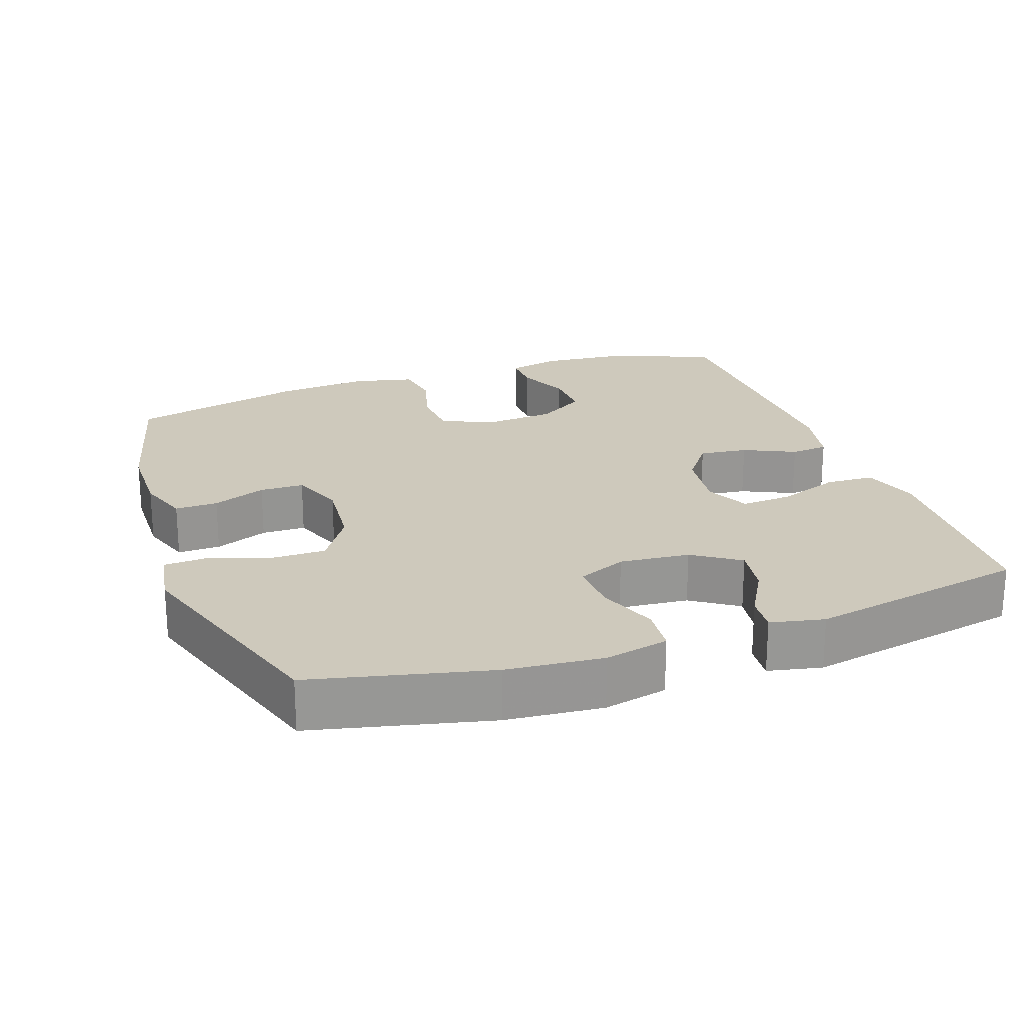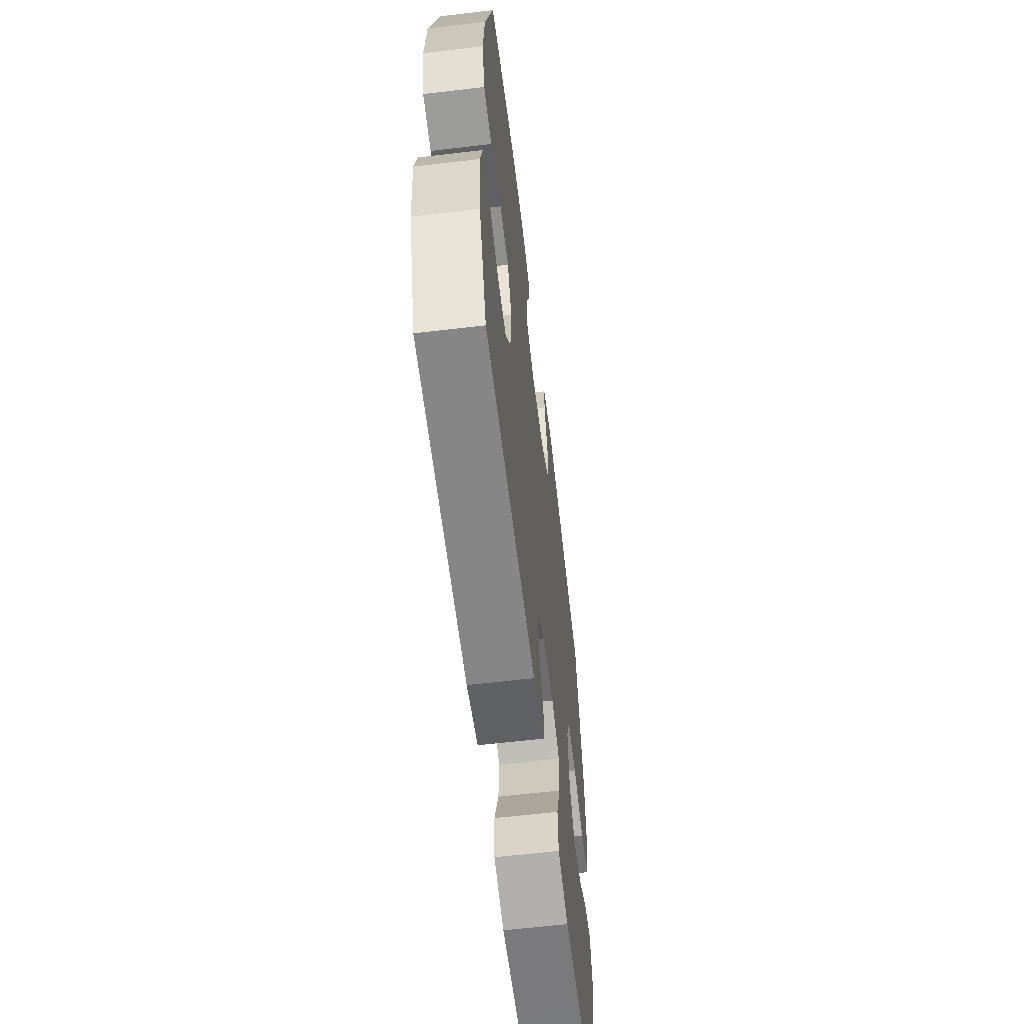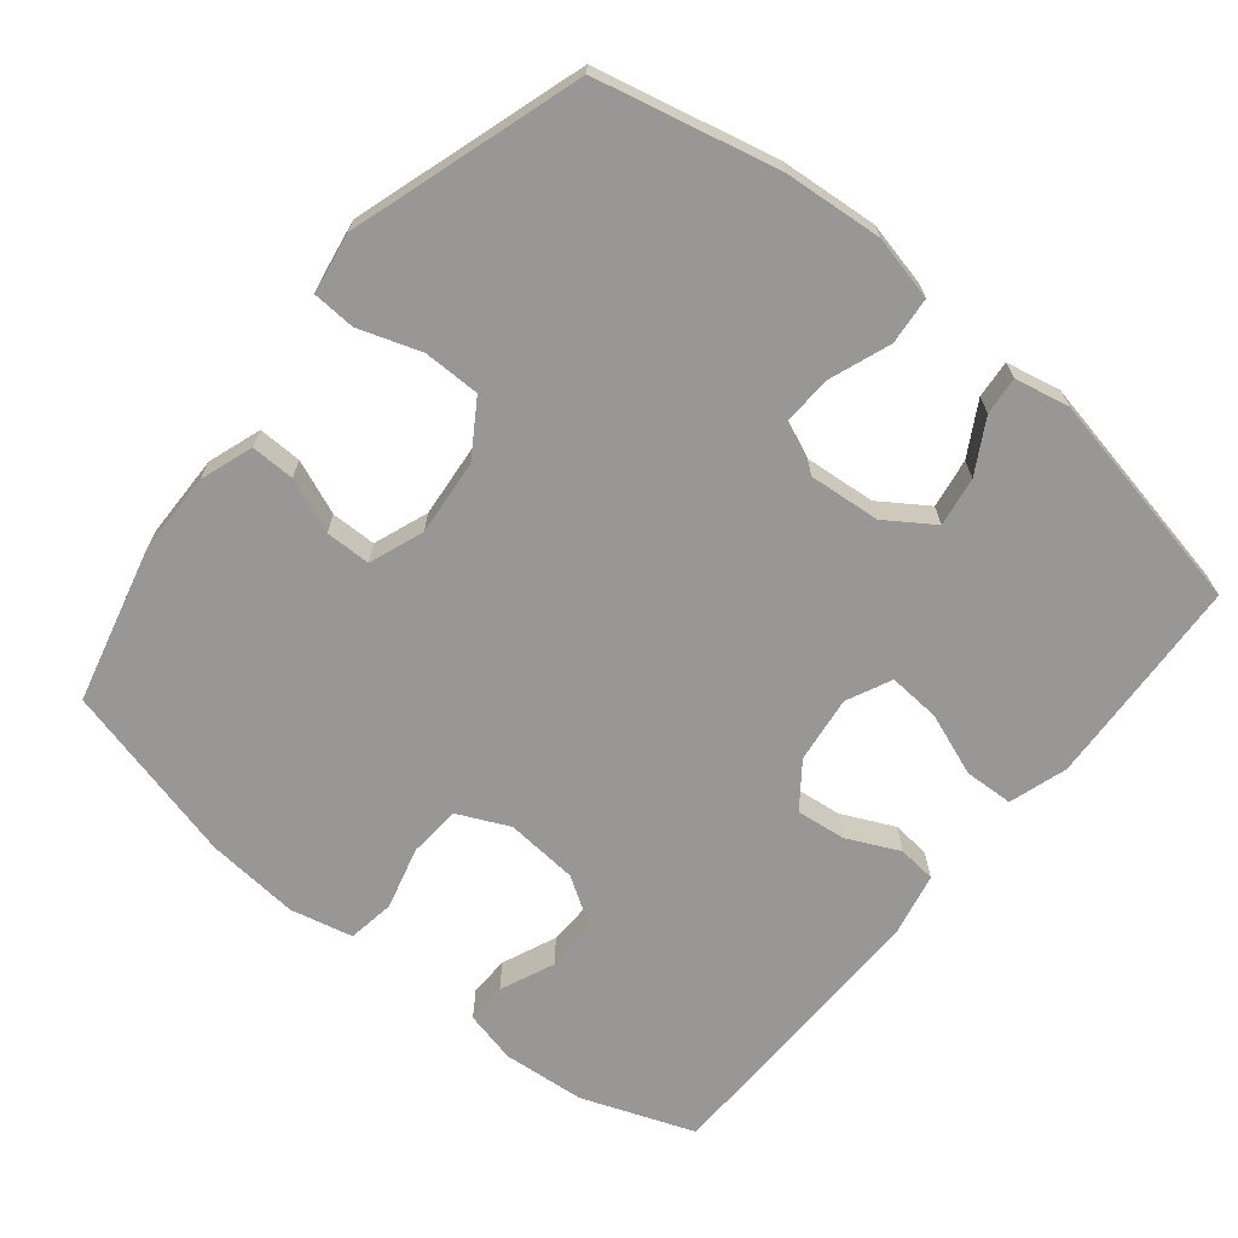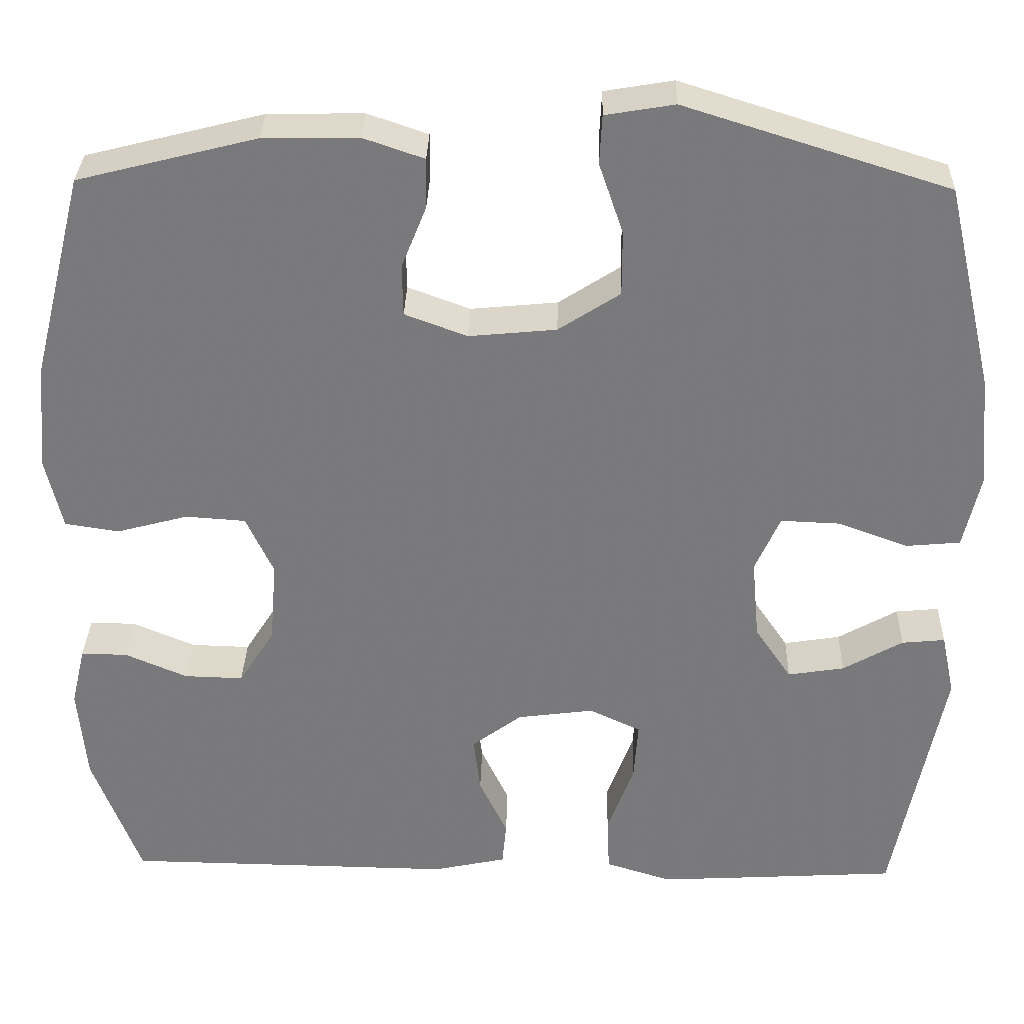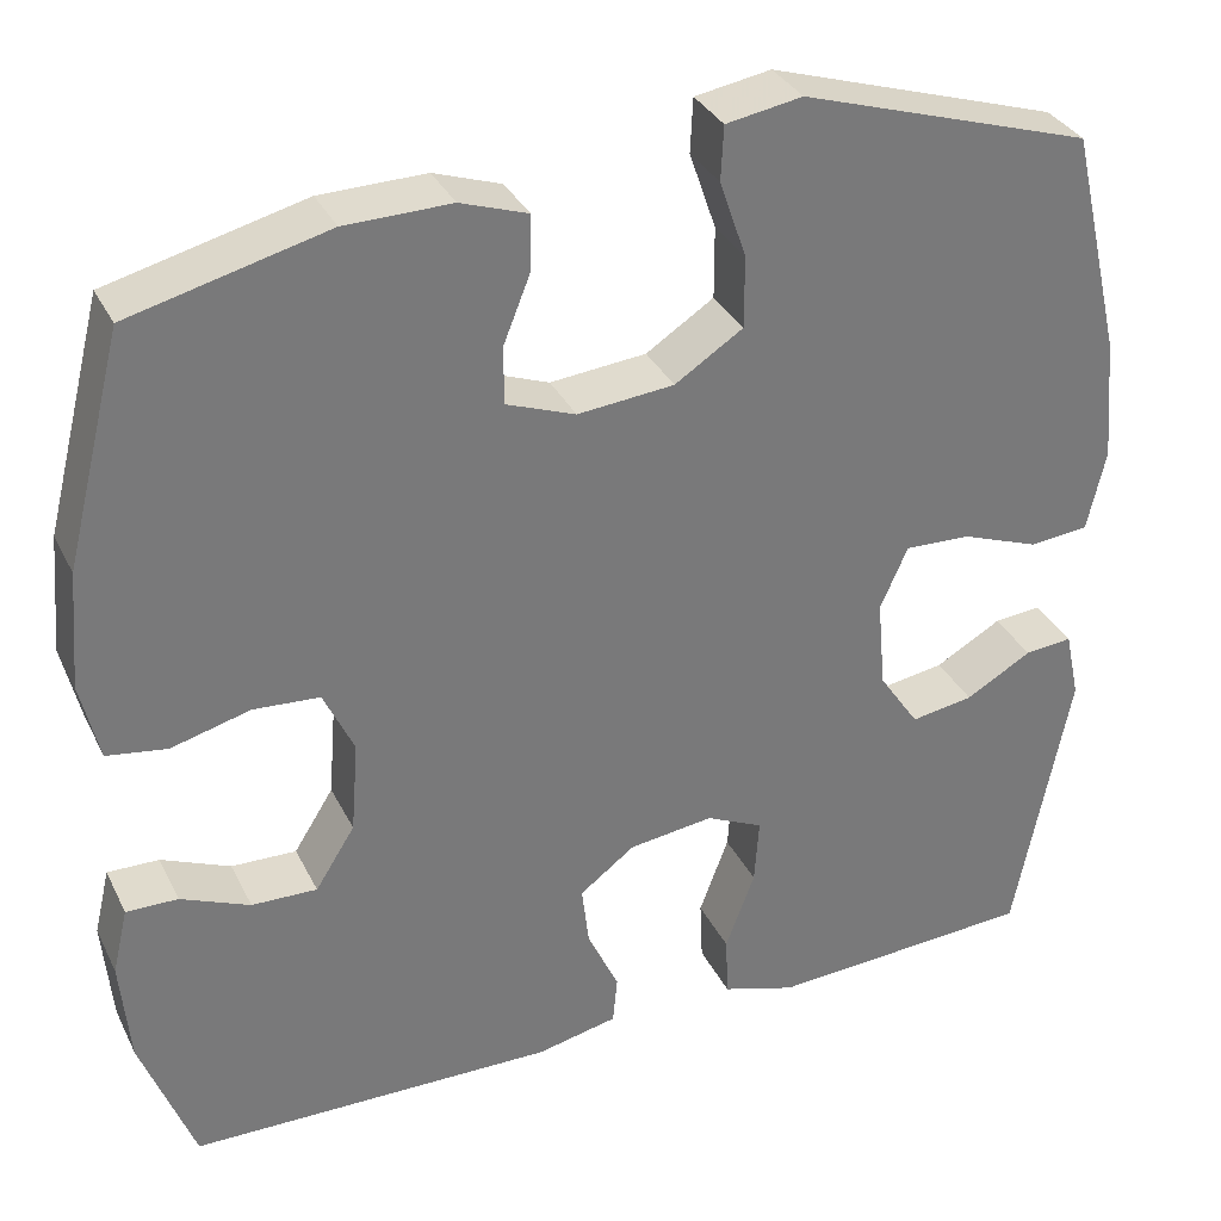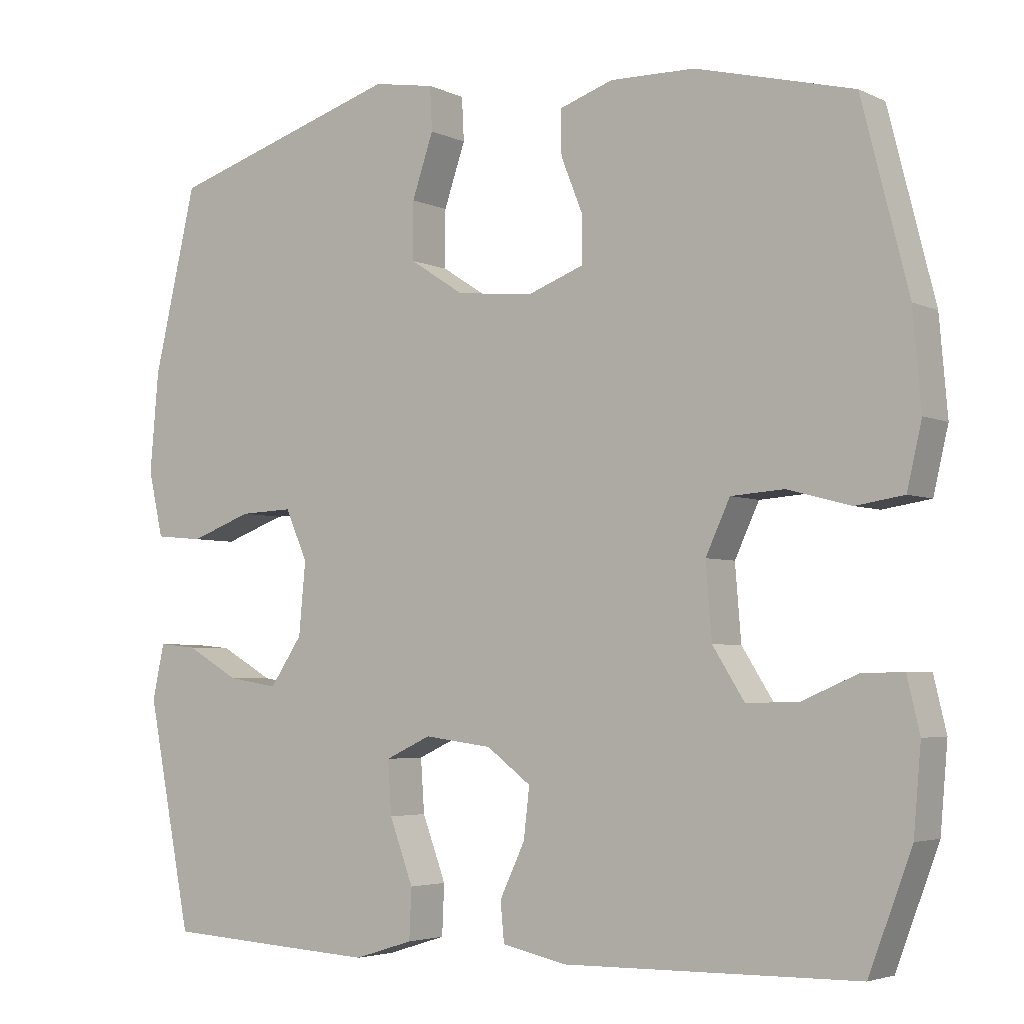
<metadata>
{"format":"obj","ext":"obj","renderer":"f3d","projection":"perspective","resolution":1024,"background":"white","views":[{"elev":22.3,"azim":70.6,"up":"+Y"},{"elev":-61.4,"azim":-83.1,"up":"+Z"},{"elev":-68.2,"azim":50.7,"up":"+Y"},{"elev":31.9,"azim":1.5,"up":"+Z"},{"elev":33.4,"azim":-23.3,"up":"+Z"},{"elev":-4.0,"azim":-145.8,"up":"+Z"}]}
</metadata>
<code>
v 0.5 0.07 0.5
v 0.558 0.07 0.252
v 0.57 0.07 0.117
v 0.55 0.07 0.028
v 0.485 0.07 0.022
v 0.401 0.07 0.053
v 0.329 0.07 0.056
v 0.299 0.07 -0.012
v 0.308 0.07 -0.11
v 0.352 0.07 -0.175
v 0.42 0.07 -0.164
v 0.492 0.07 -0.123
v 0.544 0.07 -0.118
v 0.56 0.07 -0.193
v 0.5 0.07 -0.5
v 0.332 0.07 -0.51
v 0.209 0.07 -0.517
v 0.129 0.07 -0.492
v 0.126 0.07 -0.424
v 0.158 0.07 -0.338
v 0.163 0.07 -0.266
v 0.101 0.07 -0.237
v 0.009 0.07 -0.249
v -0.051 0.07 -0.294
v -0.043 0.07 -0.362
v -0.009 0.07 -0.434
v -0.014 0.07 -0.487
v -0.102 0.07 -0.506
v -0.5 0.07 -0.5
v -0.558 0.07 -0.345
v -0.568 0.07 -0.231
v -0.551 0.07 -0.159
v -0.495 0.07 -0.16
v -0.42 0.07 -0.192
v -0.349 0.07 -0.194
v -0.306 0.07 -0.126
v -0.298 0.07 -0.026
v -0.331 0.07 0.045
v -0.403 0.07 0.05
v -0.489 0.07 0.027
v -0.554 0.07 0.037
v -0.574 0.07 0.123
v -0.563 0.07 0.251
v -0.5 0.07 0.5
v -0.286 0.07 0.554
v -0.171 0.07 0.556
v -0.098 0.07 0.531
v -0.099 0.07 0.471
v -0.129 0.07 0.396
v -0.128 0.07 0.334
v -0.053 0.07 0.306
v 0.052 0.07 0.316
v 0.126 0.07 0.364
v 0.126 0.07 0.442
v 0.097 0.07 0.527
v 0.1 0.07 0.586
v 0.183 0.07 0.6
v 0.5 0 0.5
v 0.558 0 0.252
v 0.57 0 0.117
v 0.55 0 0.028
v 0.485 0 0.022
v 0.401 0 0.053
v 0.329 0 0.056
v 0.299 0 -0.012
v 0.308 0 -0.11
v 0.352 0 -0.175
v 0.42 0 -0.164
v 0.492 0 -0.123
v 0.544 0 -0.118
v 0.56 0 -0.193
v 0.5 0 -0.5
v 0.332 0 -0.51
v 0.209 0 -0.517
v 0.129 0 -0.492
v 0.126 0 -0.424
v 0.158 0 -0.338
v 0.163 0 -0.266
v 0.101 0 -0.237
v 0.009 0 -0.249
v -0.051 0 -0.294
v -0.043 0 -0.362
v -0.009 0 -0.434
v -0.014 0 -0.487
v -0.102 0 -0.506
v -0.5 0 -0.5
v -0.558 0 -0.345
v -0.568 0 -0.231
v -0.551 0 -0.159
v -0.495 0 -0.16
v -0.42 0 -0.192
v -0.349 0 -0.194
v -0.306 0 -0.126
v -0.298 0 -0.026
v -0.331 0 0.045
v -0.403 0 0.05
v -0.489 0 0.027
v -0.554 0 0.037
v -0.574 0 0.123
v -0.563 0 0.251
v -0.5 0 0.5
v -0.286 0 0.554
v -0.171 0 0.556
v -0.098 0 0.531
v -0.099 0 0.471
v -0.129 0 0.396
v -0.128 0 0.334
v -0.053 0 0.306
v 0.052 0 0.316
v 0.126 0 0.364
v 0.126 0 0.442
v 0.097 0 0.527
v 0.1 0 0.586
v 0.183 0 0.6
f 4 5 6
f 3 4 6
f 2 3 6
f 1 2 6
f 57 1 6
f 56 57 6
f 55 56 6
f 54 55 6
f 53 54 6 7
f 52 53 7 8
f 51 52 8 9
f 50 51 9 10
f 47 48 49
f 46 47 49
f 45 46 49
f 44 45 49
f 43 44 49
f 42 43 49
f 41 42 49
f 40 41 49
f 39 40 49
f 38 39 49 50
f 37 38 50 10
f 32 33 34
f 31 32 34
f 30 31 34
f 29 30 34
f 28 29 34
f 27 28 34
f 26 27 34
f 25 26 34
f 24 25 34 35
f 23 24 35 36
f 18 19 20
f 17 18 20
f 16 17 20
f 15 16 20
f 14 15 20
f 13 14 20
f 12 13 20
f 11 12 20
f 10 11 20 21
f 36 37 10
f 23 36 10
f 22 23 10
f 10 21 22
f 63 62 61
f 63 61 60
f 63 60 59
f 63 59 58
f 63 58 114
f 63 114 113
f 63 113 112
f 63 112 111
f 64 63 111 110
f 65 64 110 109
f 66 65 109 108
f 67 66 108 107
f 106 105 104
f 106 104 103
f 106 103 102
f 106 102 101
f 106 101 100
f 106 100 99
f 106 99 98
f 106 98 97
f 106 97 96
f 107 106 96 95
f 67 107 95 94
f 91 90 89
f 91 89 88
f 91 88 87
f 91 87 86
f 91 86 85
f 91 85 84
f 91 84 83
f 91 83 82
f 92 91 82 81
f 93 92 81 80
f 77 76 75
f 77 75 74
f 77 74 73
f 77 73 72
f 77 72 71
f 77 71 70
f 77 70 69
f 77 69 68
f 78 77 68 67
f 67 94 93
f 67 93 80
f 67 80 79
f 79 78 67
f 1 58 59 2
f 2 59 60 3
f 3 60 61 4
f 4 61 62 5
f 5 62 63 6
f 6 63 64 7
f 7 64 65 8
f 8 65 66 9
f 9 66 67 10
f 10 67 68 11
f 11 68 69 12
f 12 69 70 13
f 13 70 71 14
f 14 71 72 15
f 15 72 73 16
f 16 73 74 17
f 17 74 75 18
f 18 75 76 19
f 19 76 77 20
f 20 77 78 21
f 21 78 79 22
f 22 79 80 23
f 23 80 81 24
f 24 81 82 25
f 25 82 83 26
f 26 83 84 27
f 27 84 85 28
f 28 85 86 29
f 29 86 87 30
f 30 87 88 31
f 31 88 89 32
f 32 89 90 33
f 33 90 91 34
f 34 91 92 35
f 35 92 93 36
f 36 93 94 37
f 37 94 95 38
f 38 95 96 39
f 39 96 97 40
f 40 97 98 41
f 41 98 99 42
f 42 99 100 43
f 43 100 101 44
f 44 101 102 45
f 45 102 103 46
f 46 103 104 47
f 47 104 105 48
f 48 105 106 49
f 49 106 107 50
f 50 107 108 51
f 51 108 109 52
f 52 109 110 53
f 53 110 111 54
f 54 111 112 55
f 55 112 113 56
f 56 113 114 57
f 57 114 58 1

</code>
